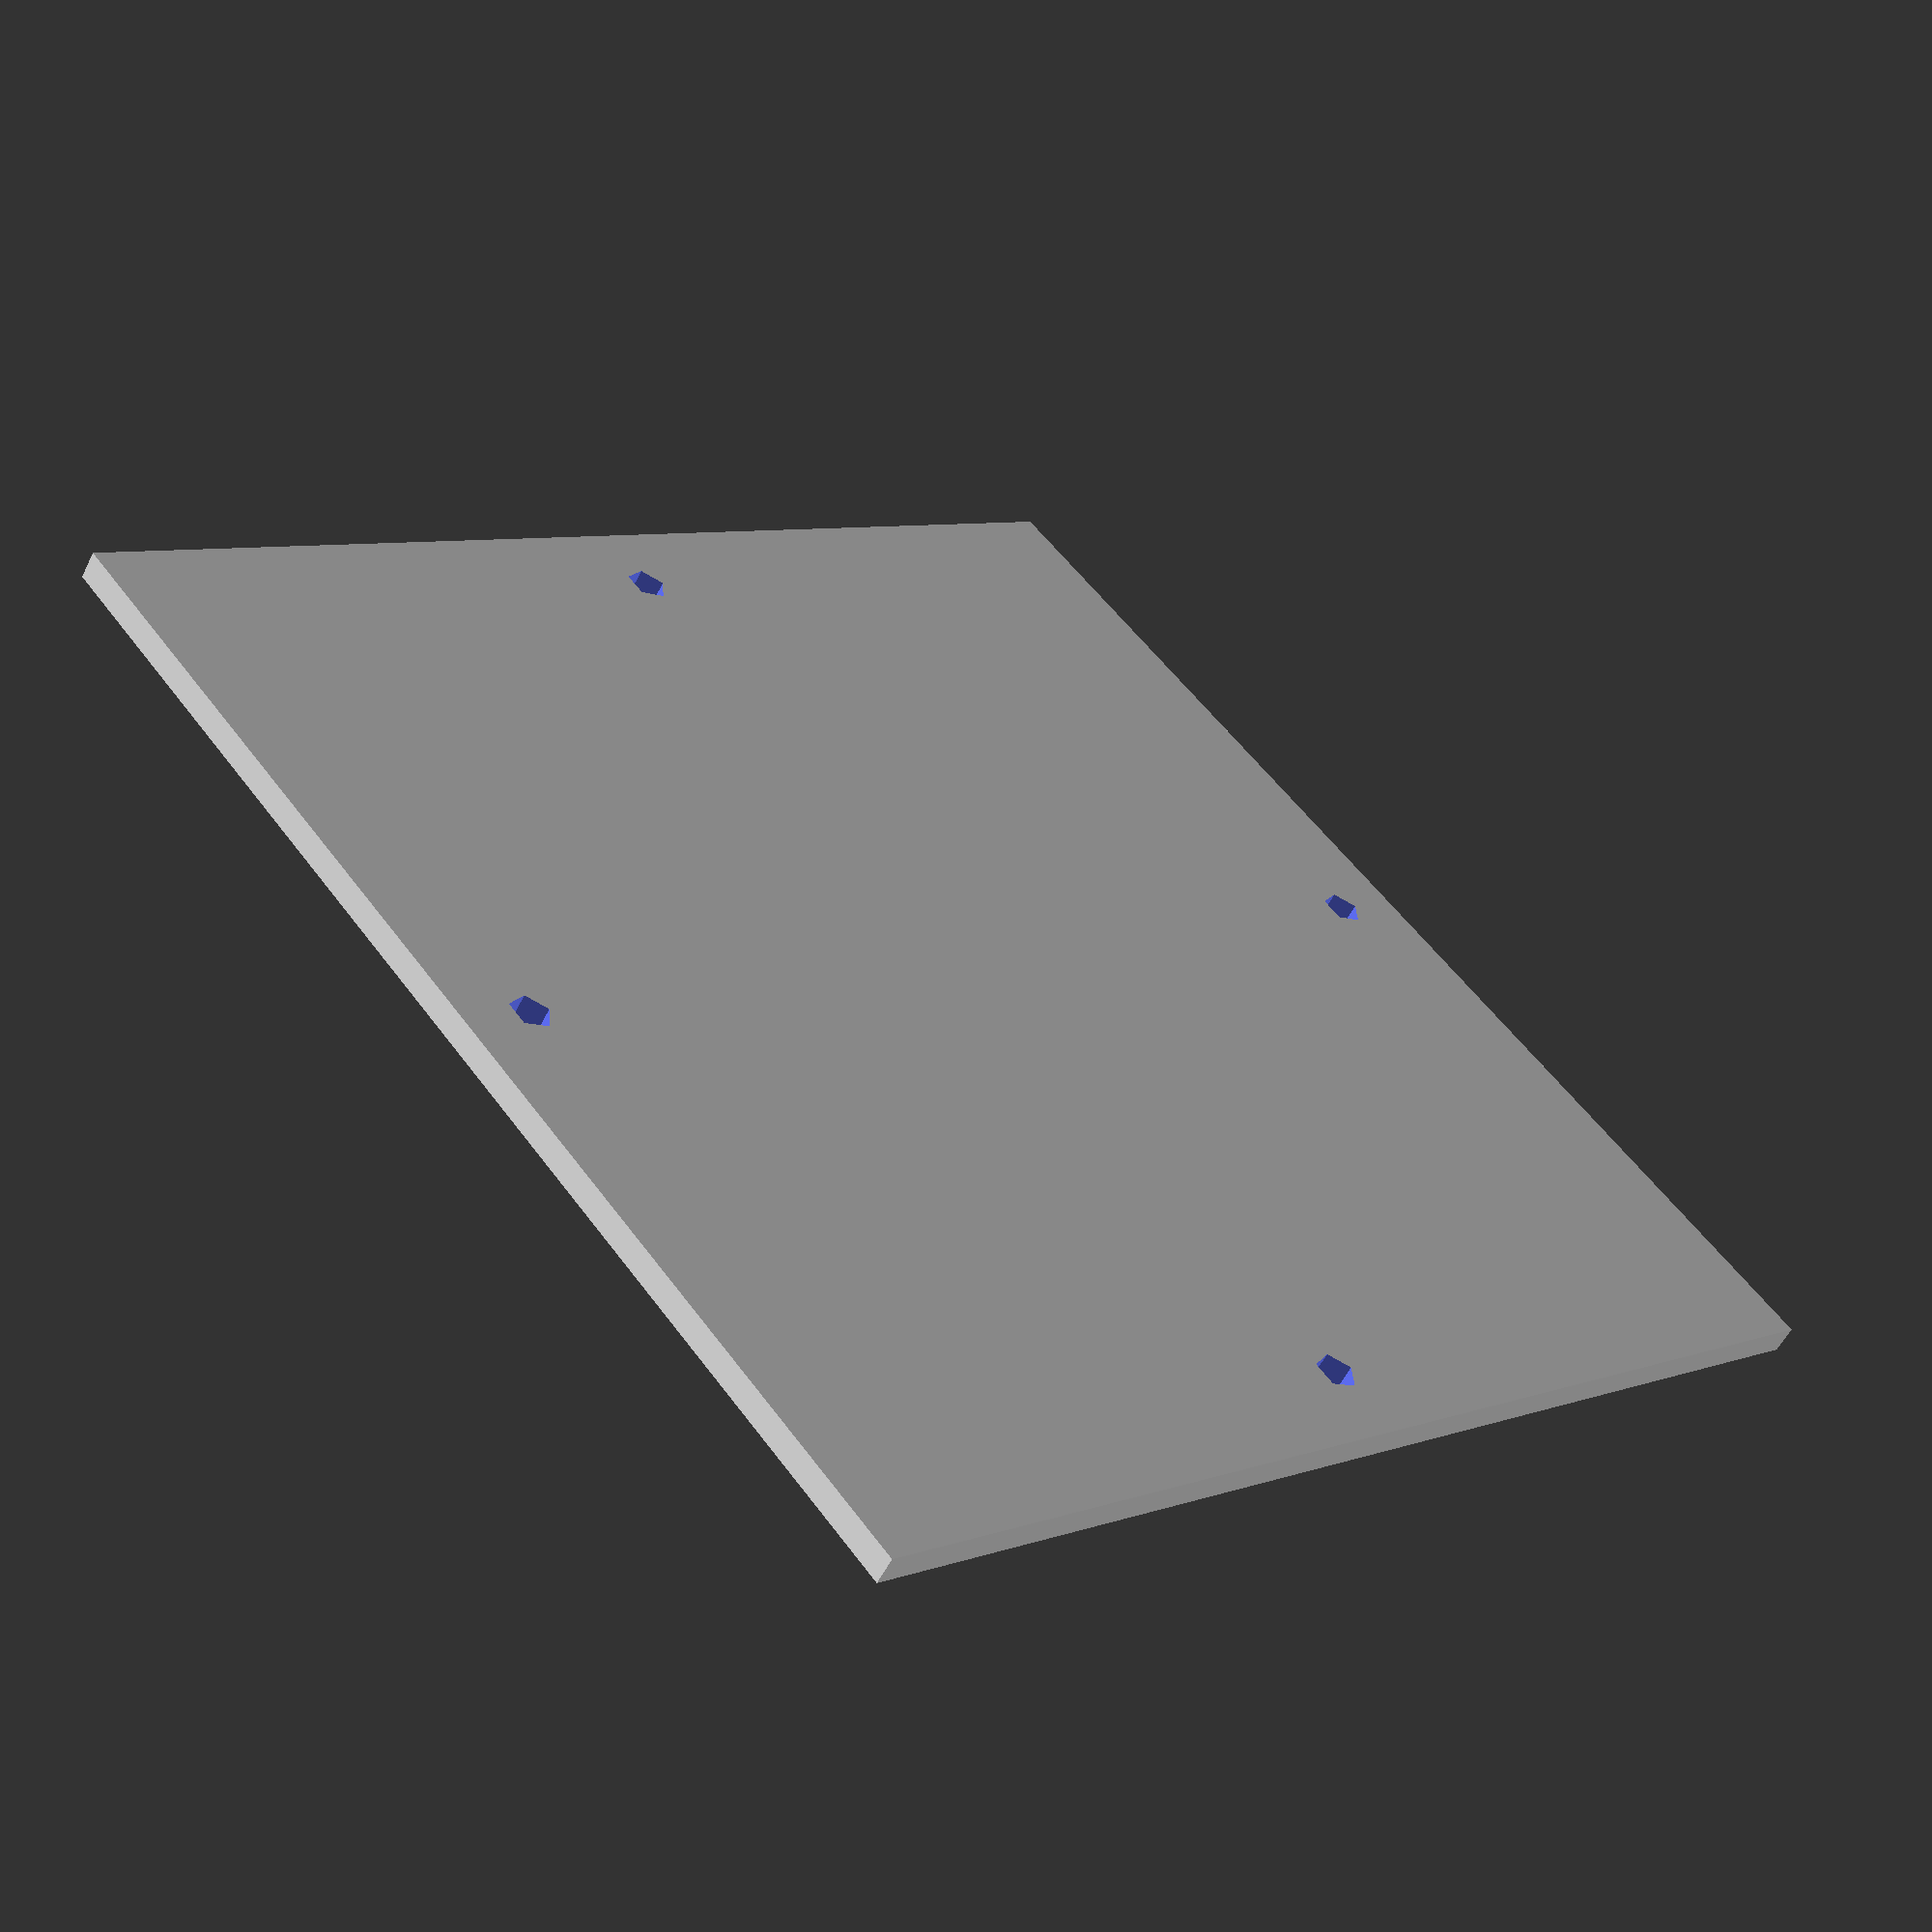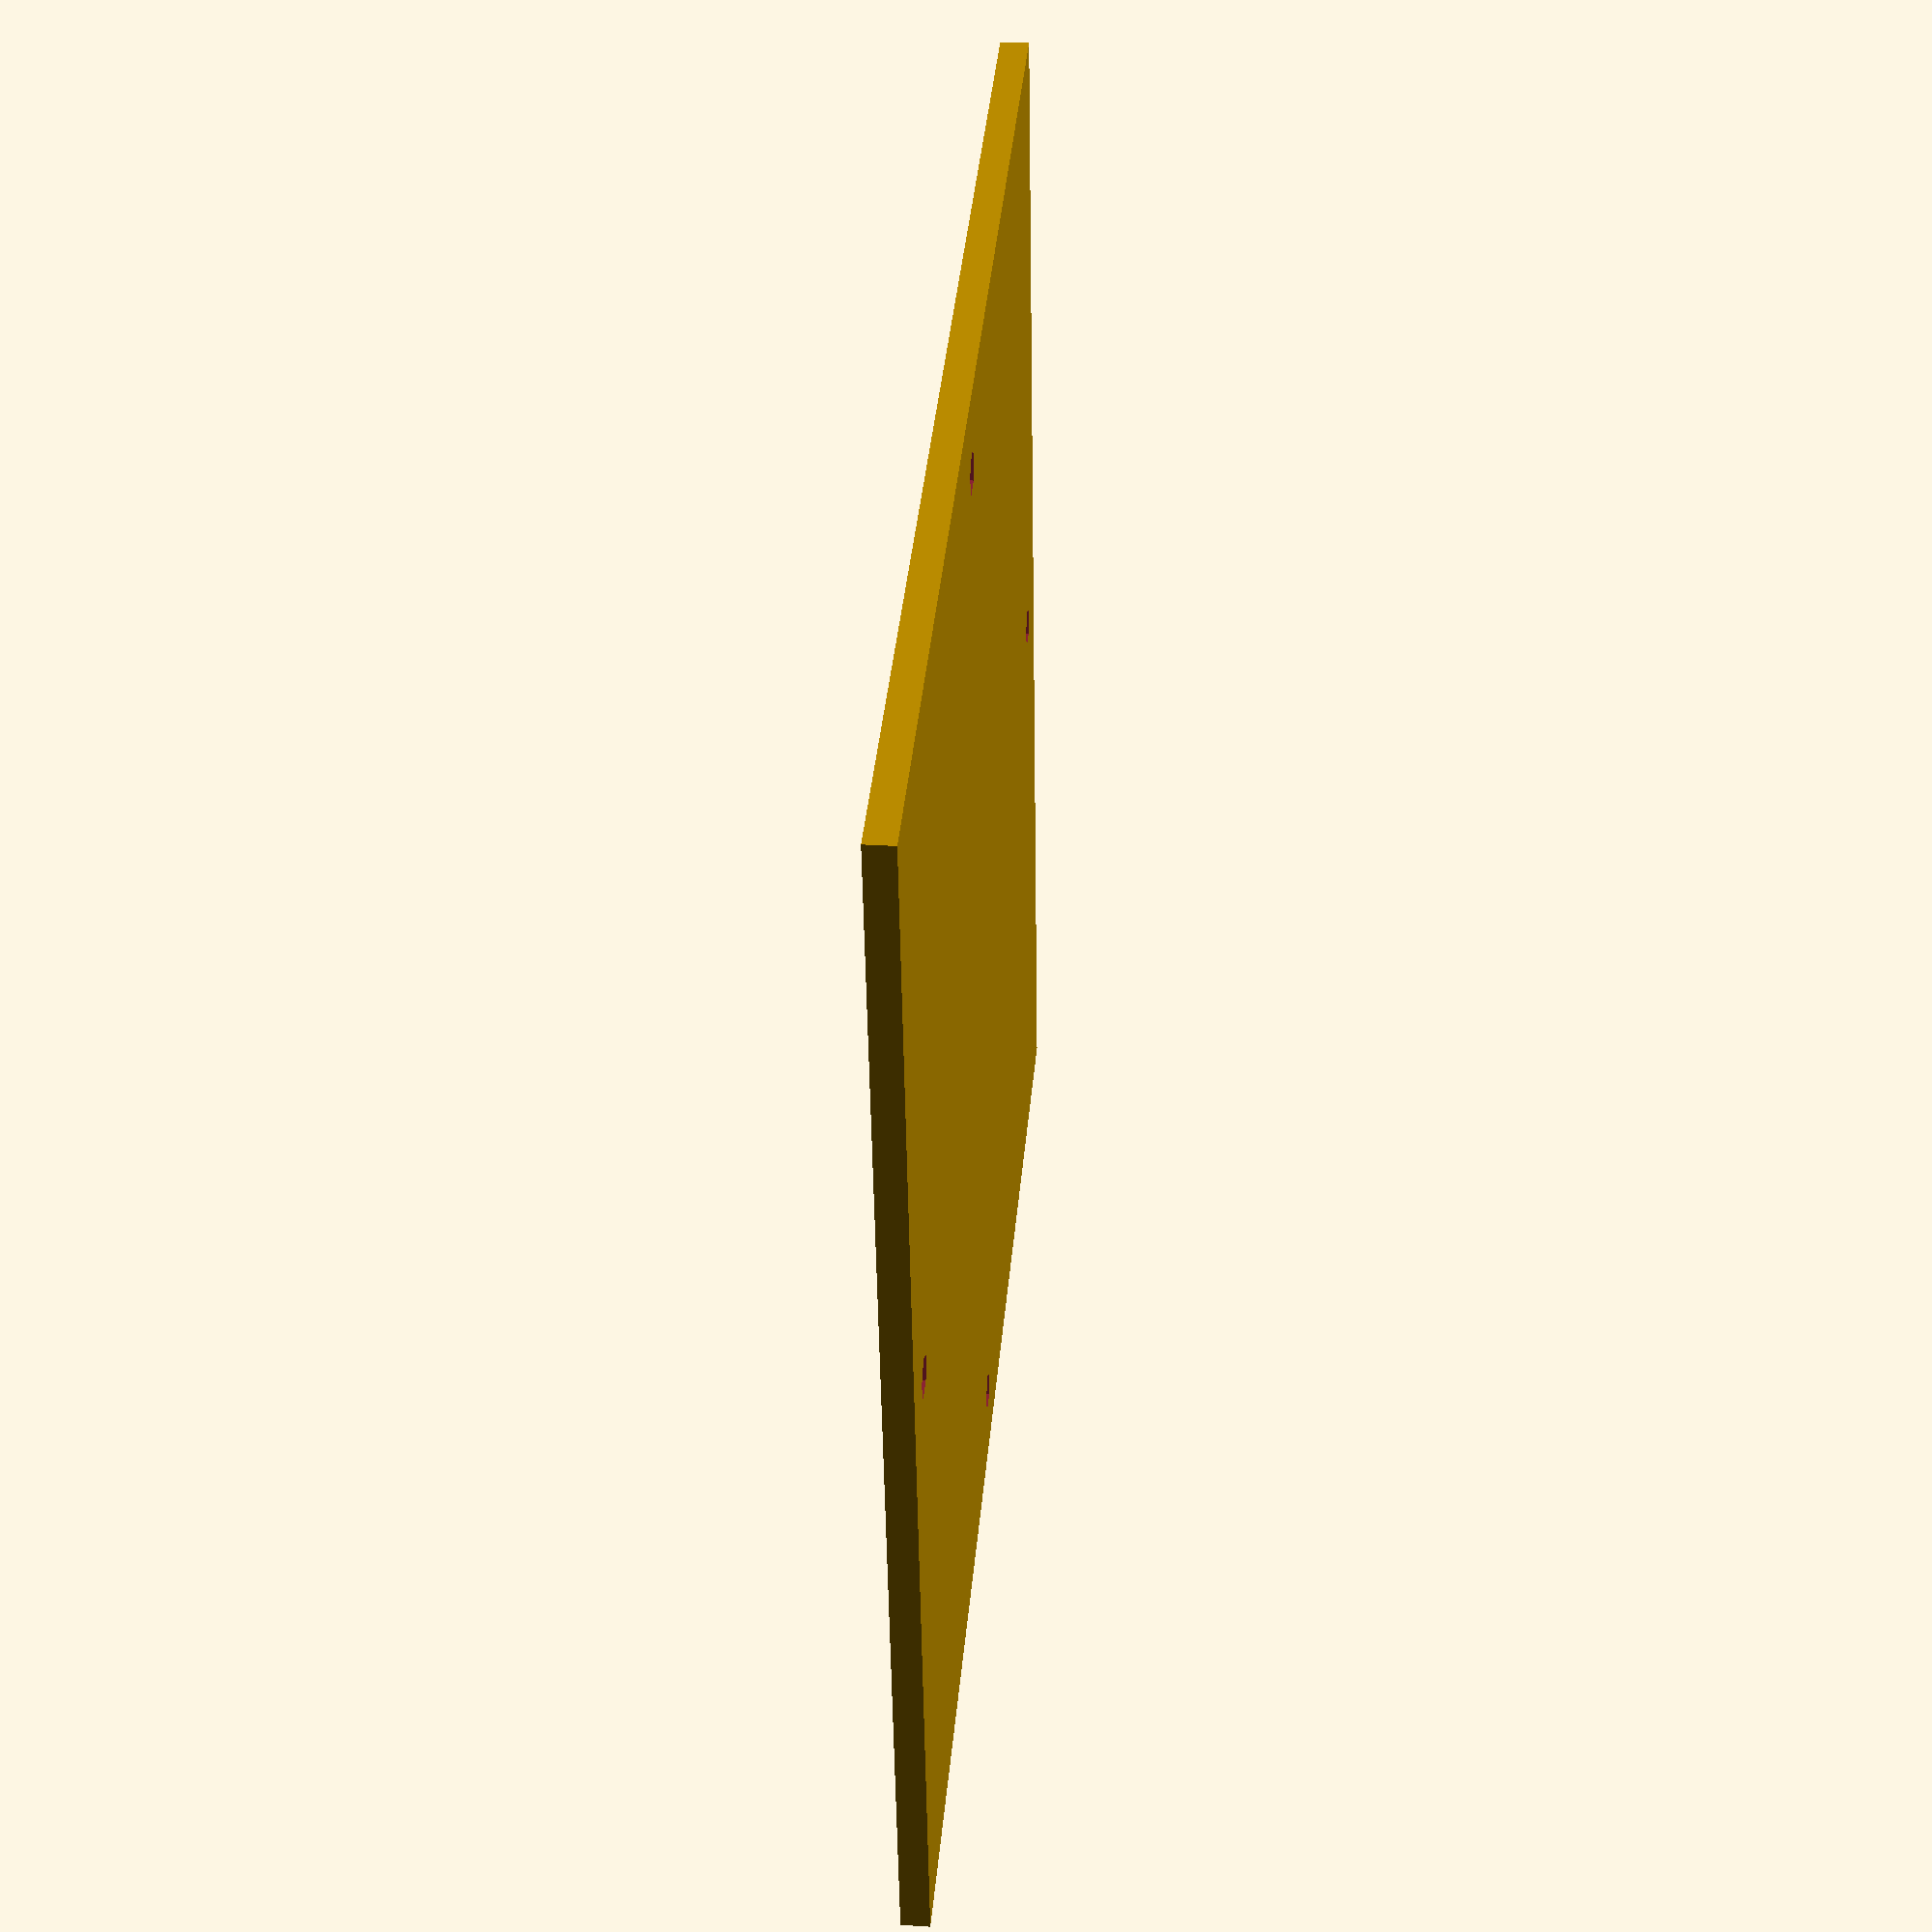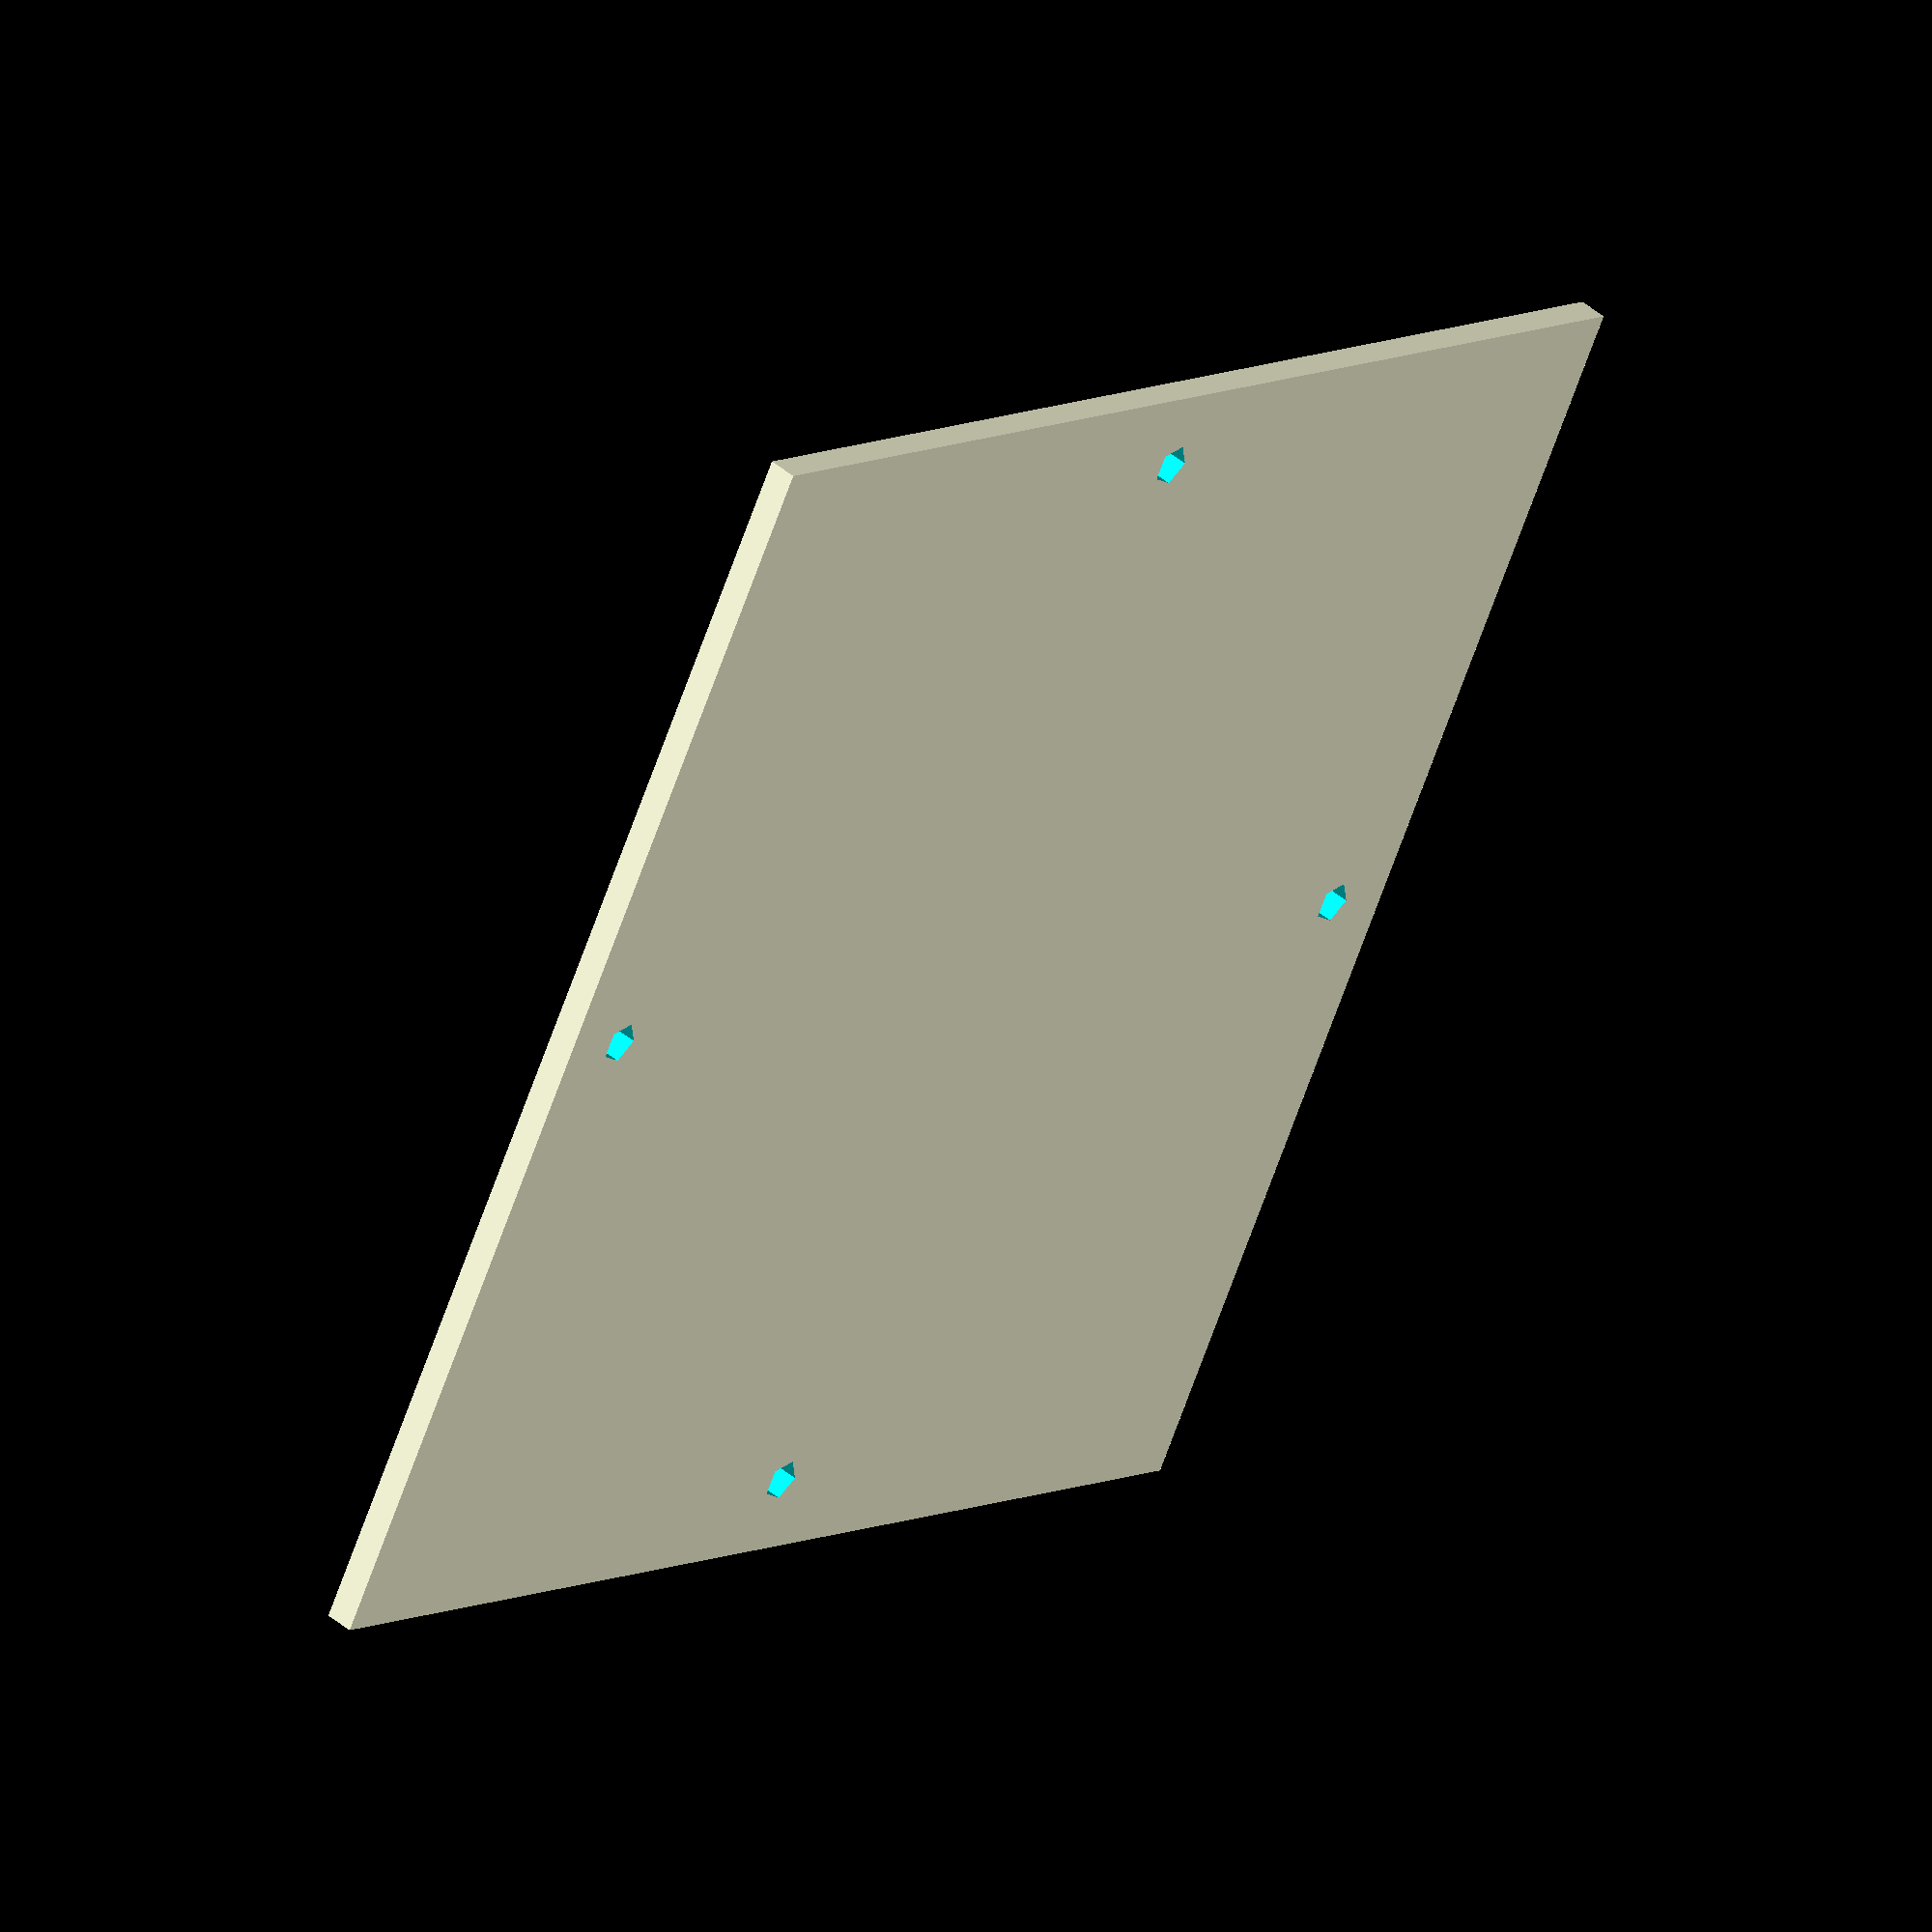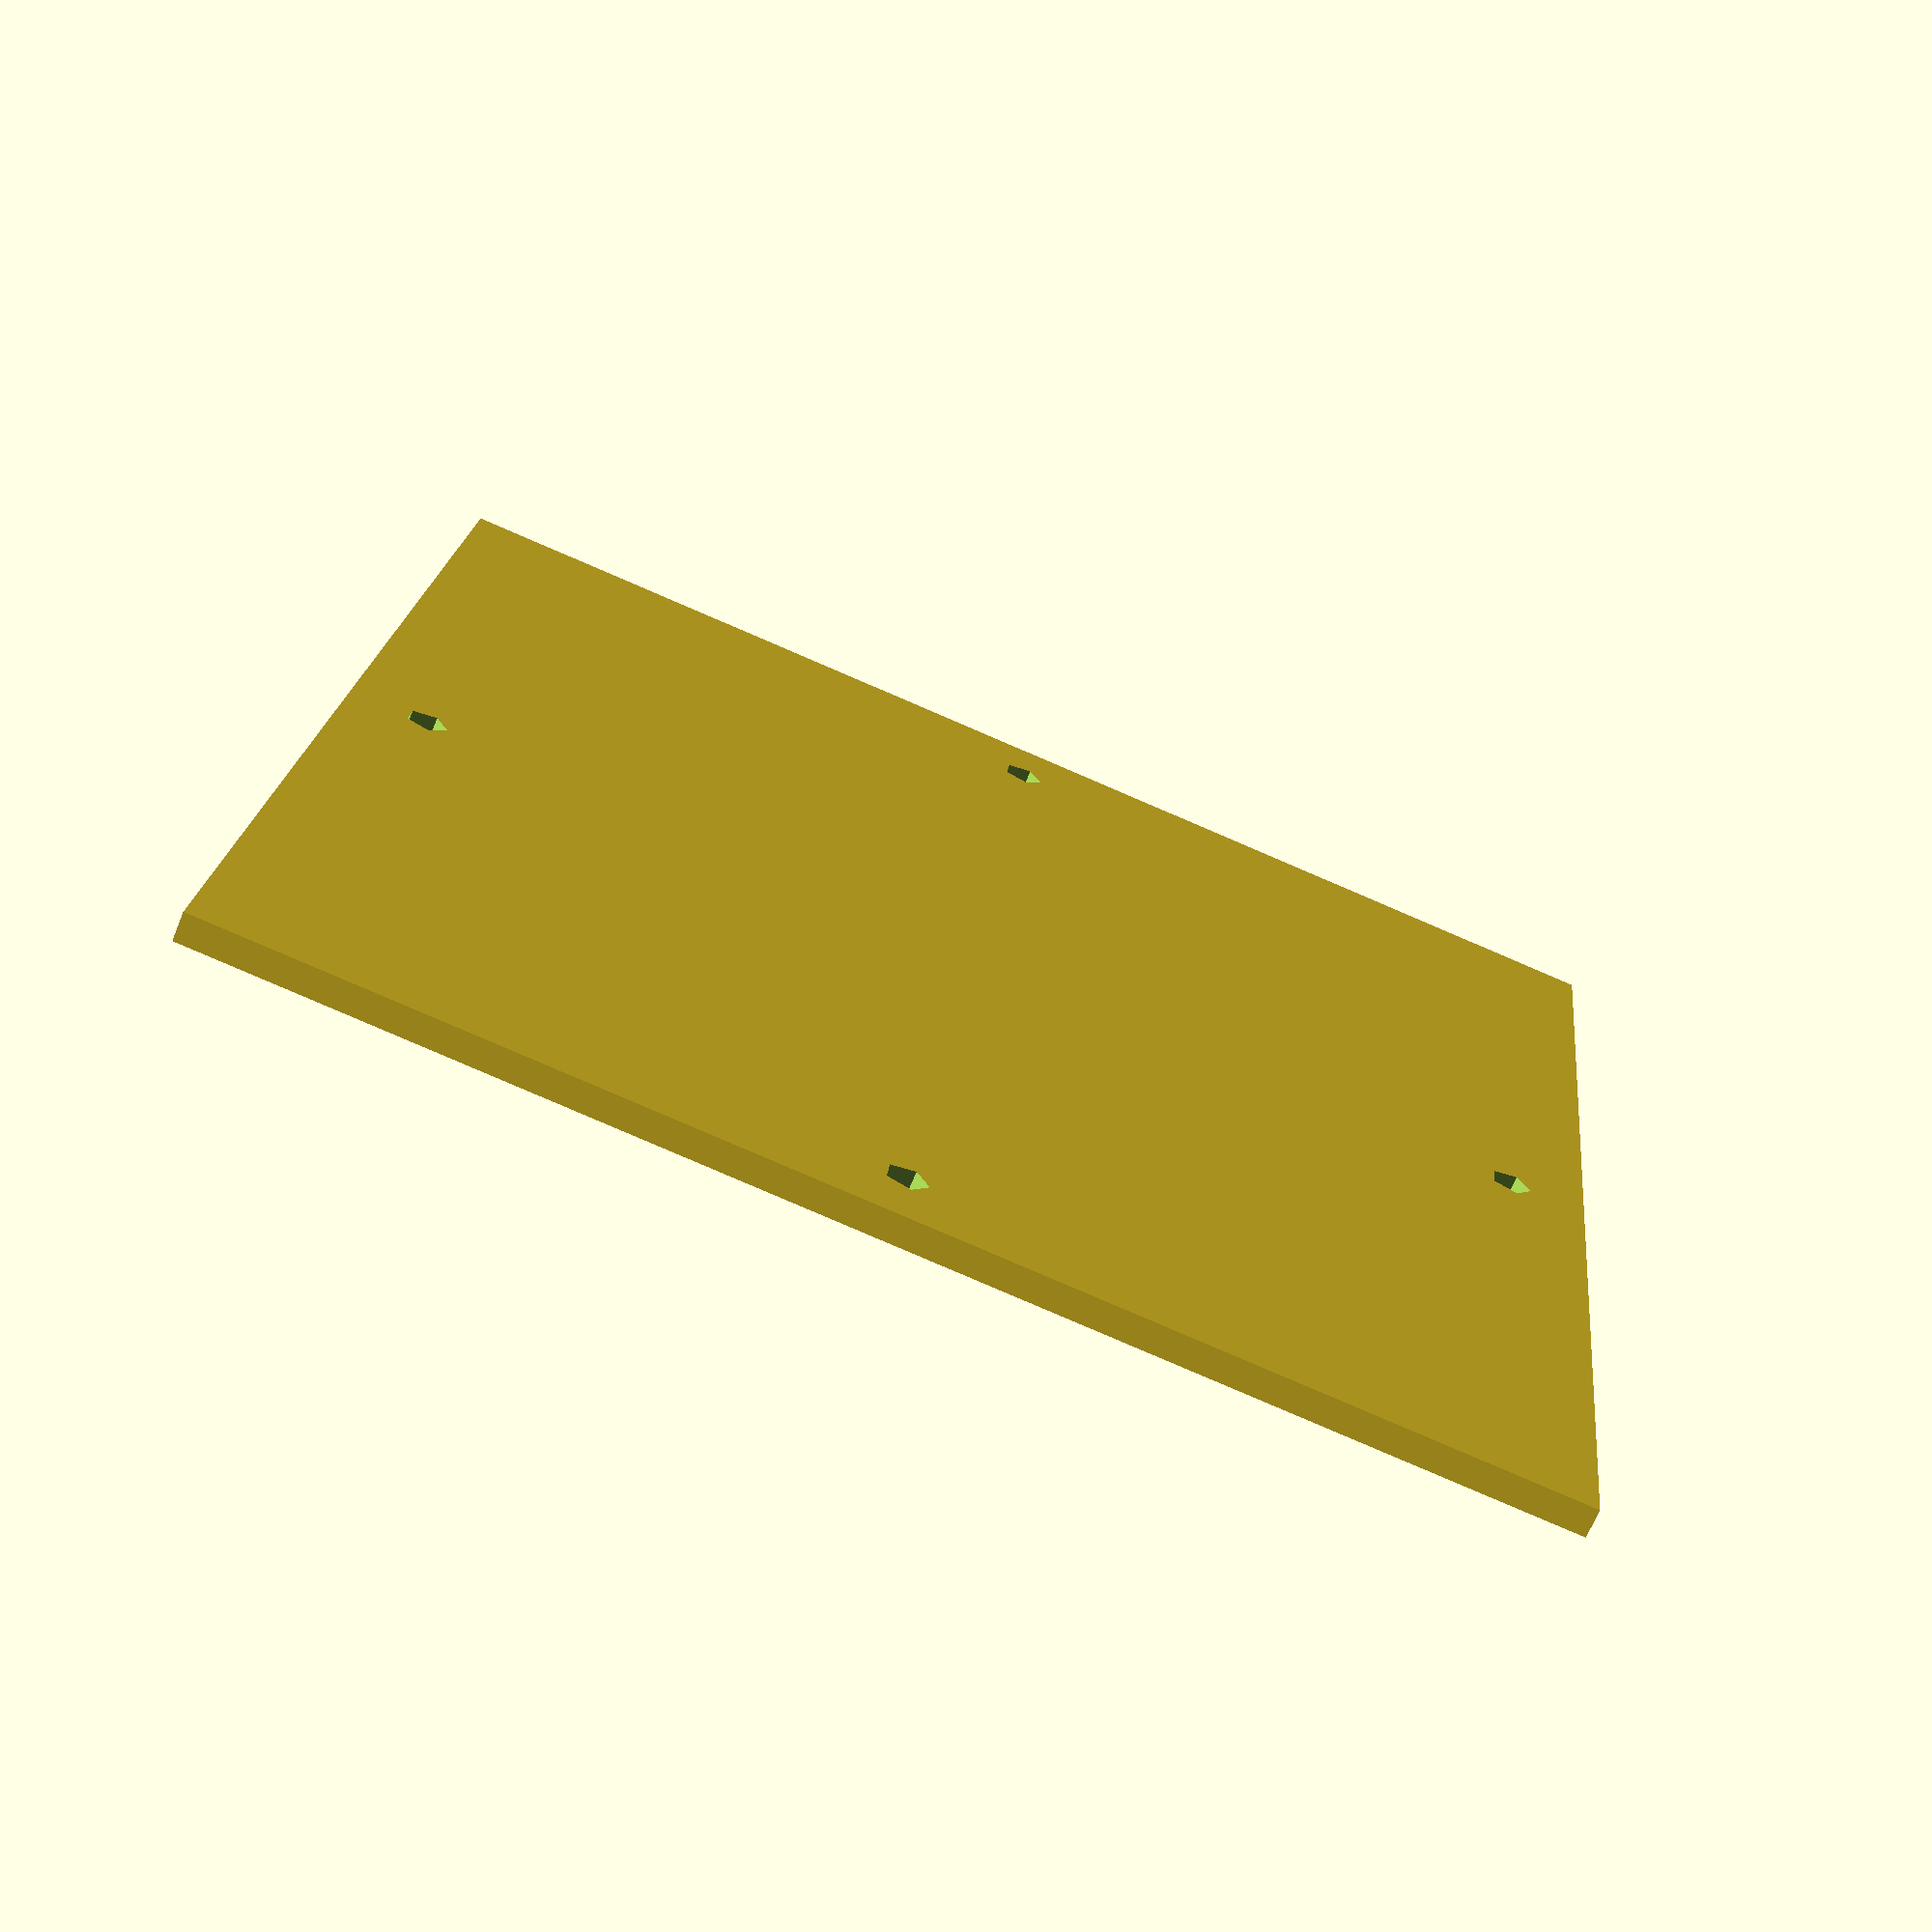
<openscad>
// Famicom Disk Cutting Jig (2.8" disk)
// All dimensions in millimeters

disk_diameter = 71;
hub_hole_diameter = 11;
jig_thickness = 2;
jig_border = 10;
alignment_hole_diameter = 3;
alignment_hole_offset = 40;

// Lower half of the jig
module lower_jig() {
    difference() {
        // Outer block
        cube([disk_diameter + 2 * jig_border, disk_diameter + 2 * jig_border, jig_thickness], center=true);
        
        // Circular cutout for disk
        translate([0, 0, 0.5])
            cylinder(h = jig_thickness + 1, d = disk_diameter, center=true);
        
        // Center hole for hub
        translate([0, 0, 0.5])
            cylinder(h = jig_thickness + 1, d = hub_hole_diameter, center=true);

        // Peg alignment holes
        for (angle = [0, 90, 180, 270]) {
            translate([alignment_hole_offset * cos(angle), alignment_hole_offset * sin(angle), 0])
                cylinder(h = jig_thickness + 1, d = alignment_hole_diameter, center=true);
        }
    }
}

// Upper half (presses down, with holes for pegs)
module upper_jig() {
    difference() {
        cube([disk_diameter + 2 * jig_border, disk_diameter + 2 * jig_border, jig_thickness], center=true);

        // Optional shallow recess to prevent slipping
        translate([0, 0, -0.25])
            cylinder(h = 1, d = disk_diameter - 2, center=true);

        // Alignment peg holes
        for (angle = [0, 90, 180, 270]) {
            translate([alignment_hole_offset * cos(angle), alignment_hole_offset * sin(angle), 0])
                cylinder(h = jig_thickness + 1, d = alignment_hole_diameter, center=true);
        }
    }
}

translate([0, 0, jig_thickness + 1]) upper_jig();

</openscad>
<views>
elev=235.6 azim=139.6 roll=206.2 proj=p view=wireframe
elev=150.5 azim=80.3 roll=264.8 proj=p view=solid
elev=134.3 azim=331.3 roll=46.4 proj=o view=wireframe
elev=247.7 azim=186.1 roll=202.4 proj=p view=solid
</views>
